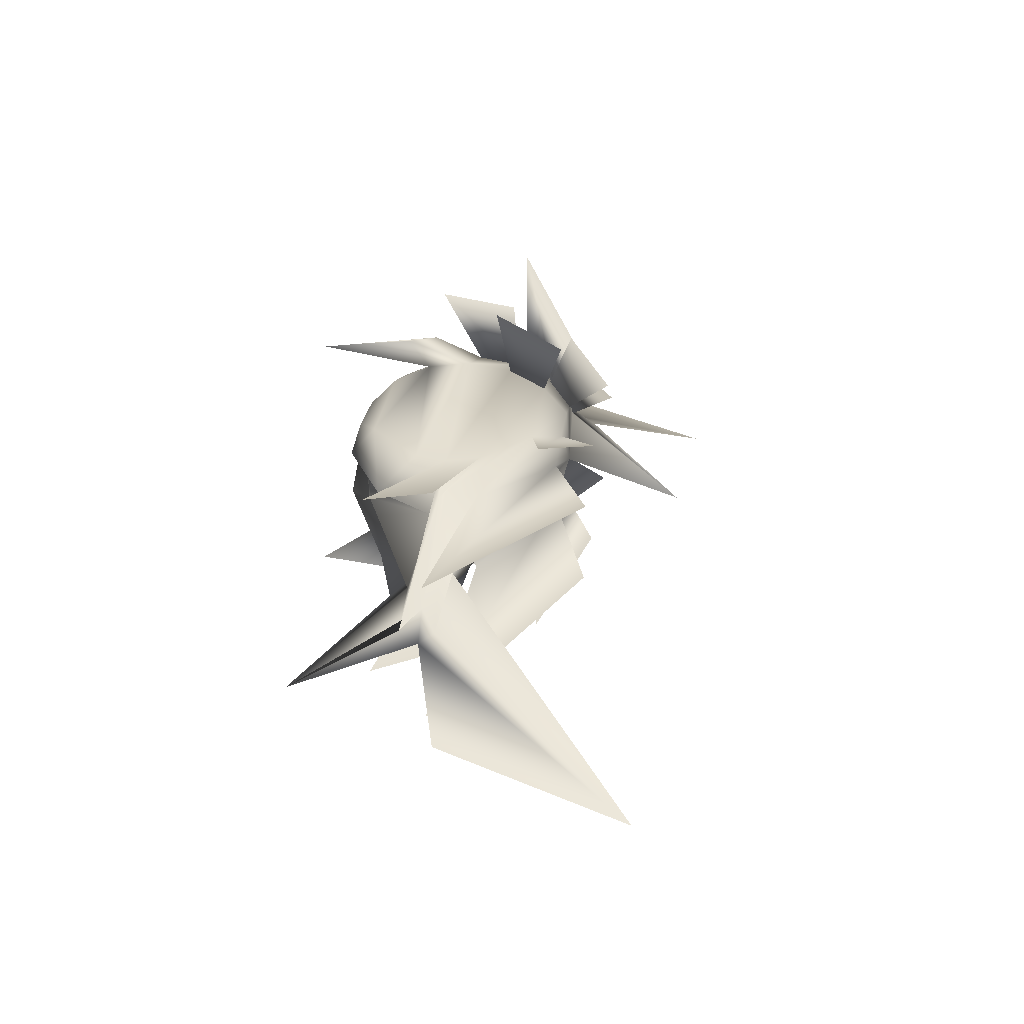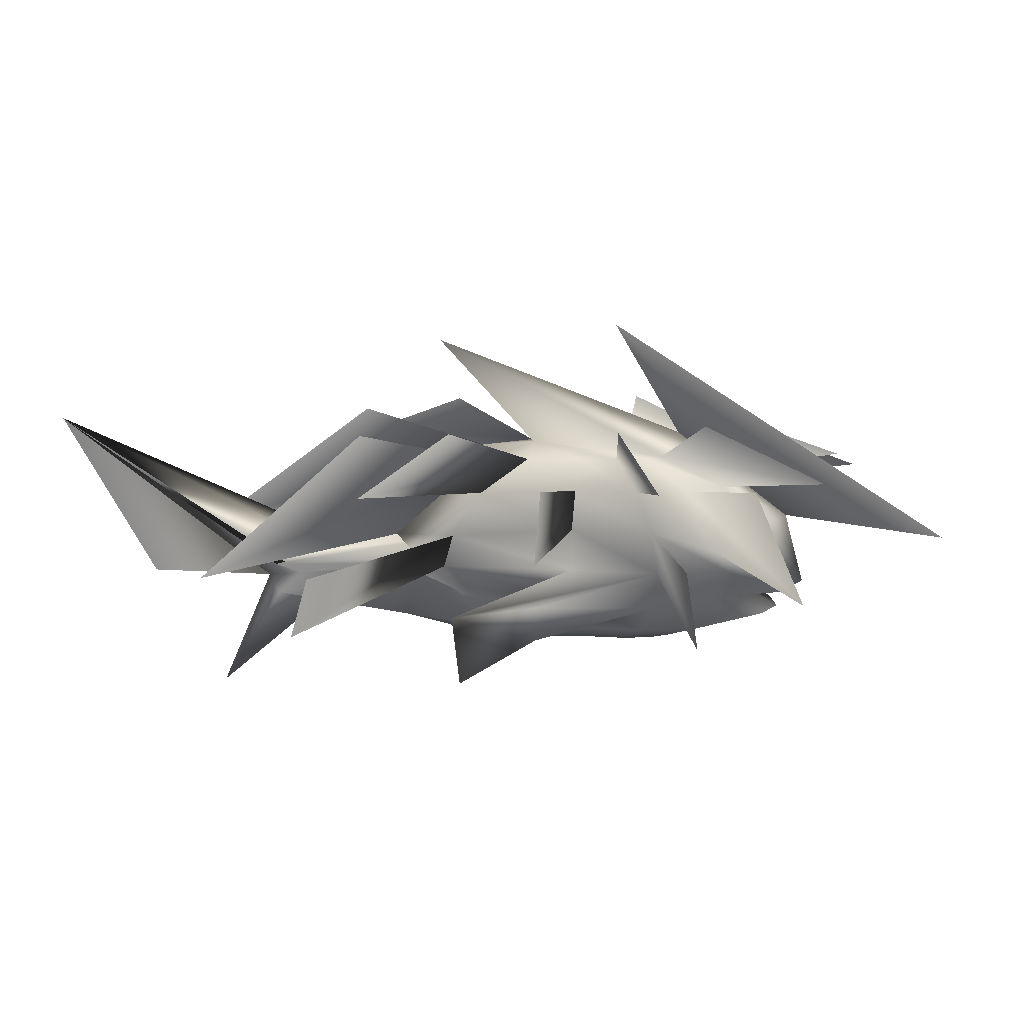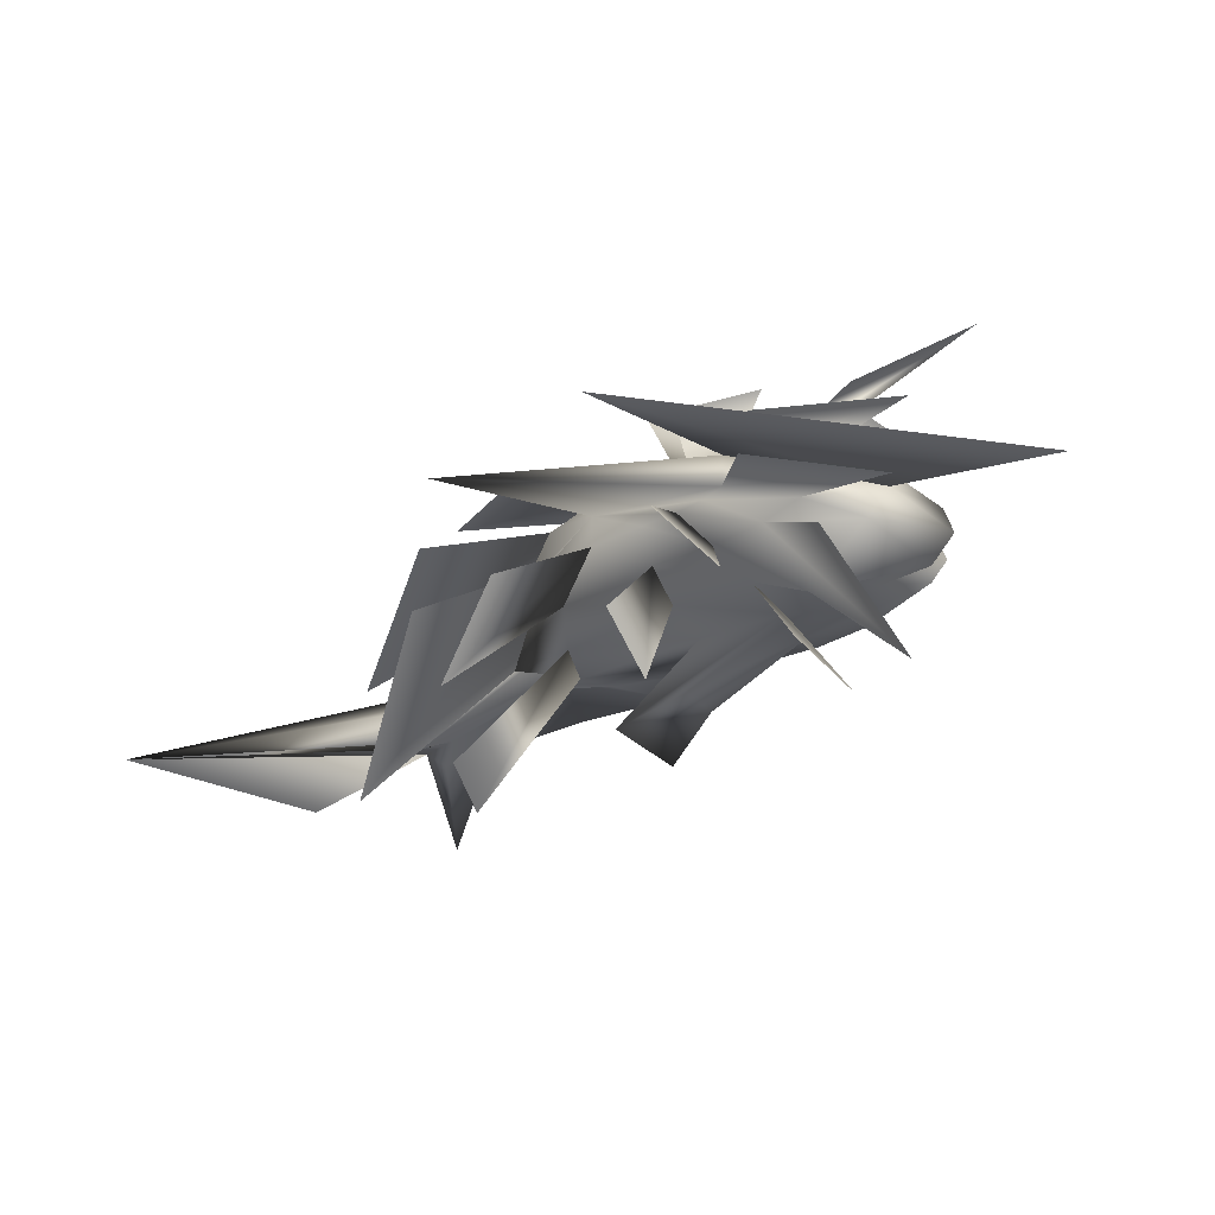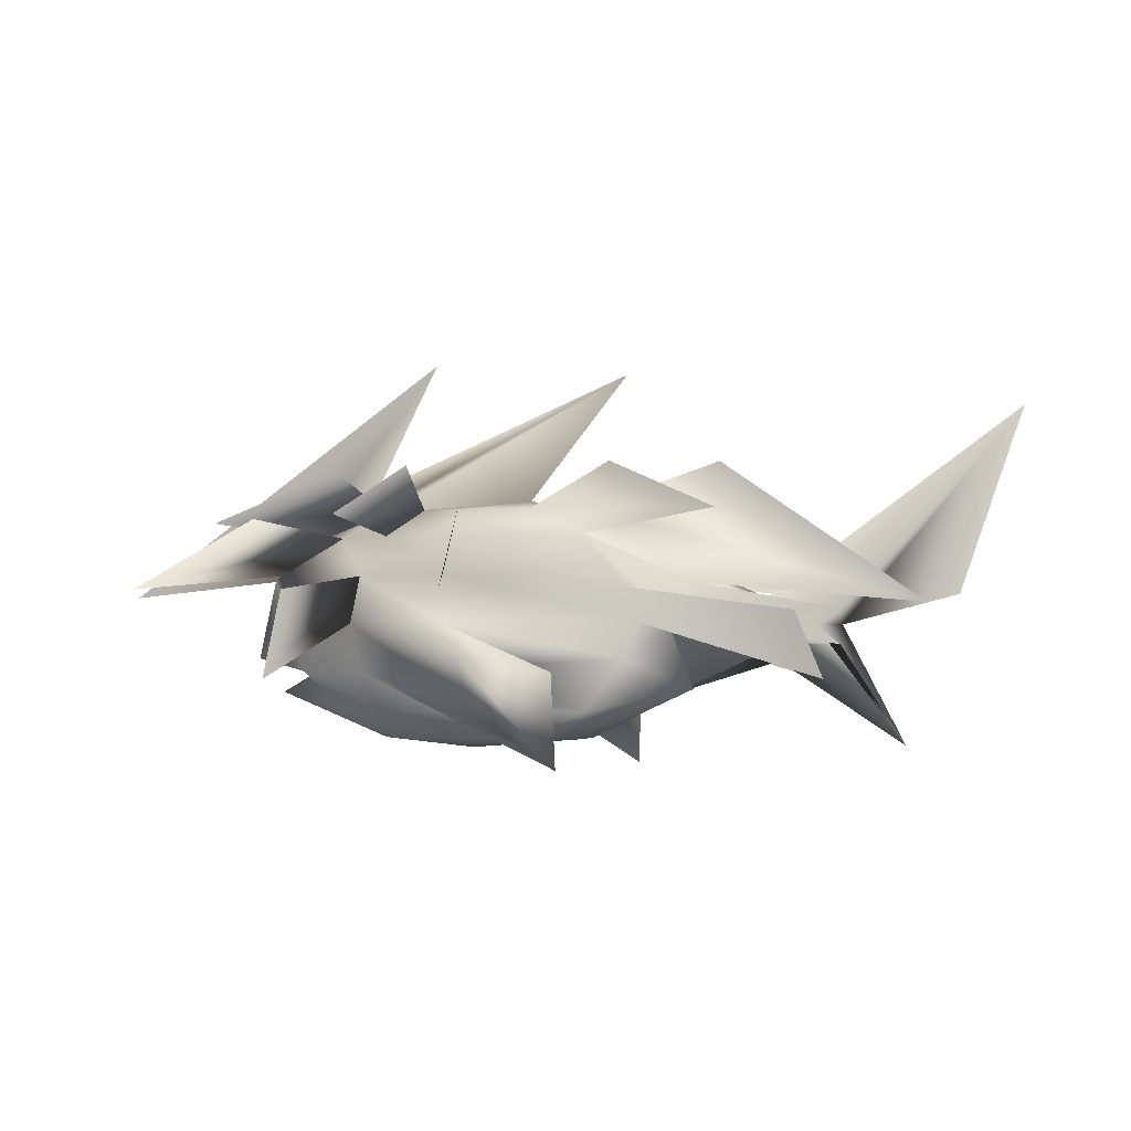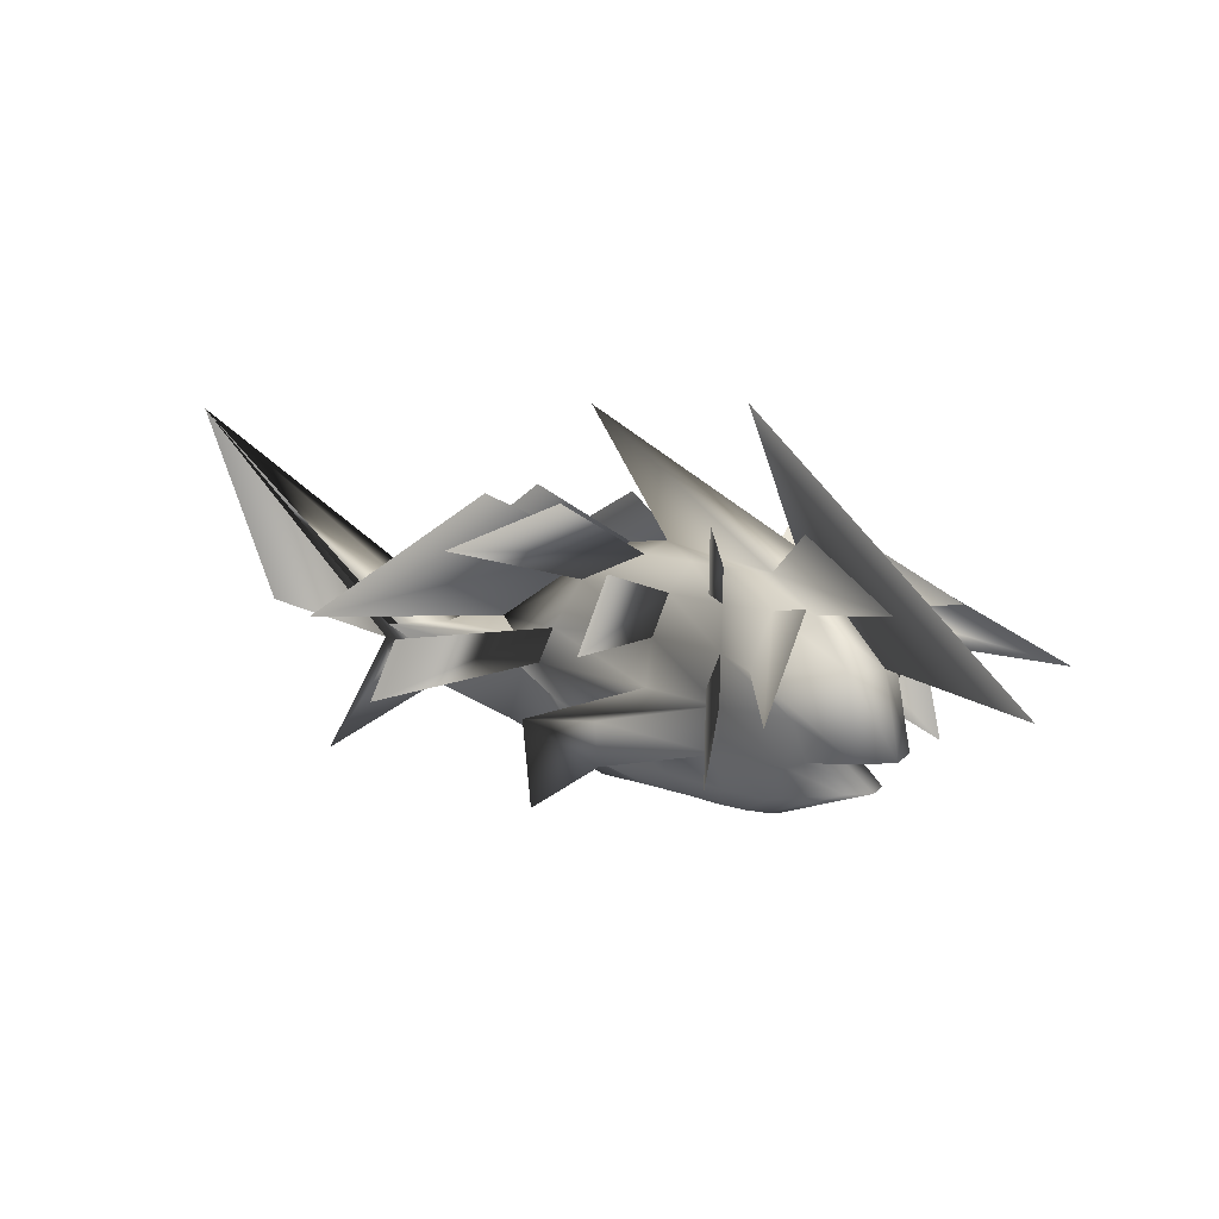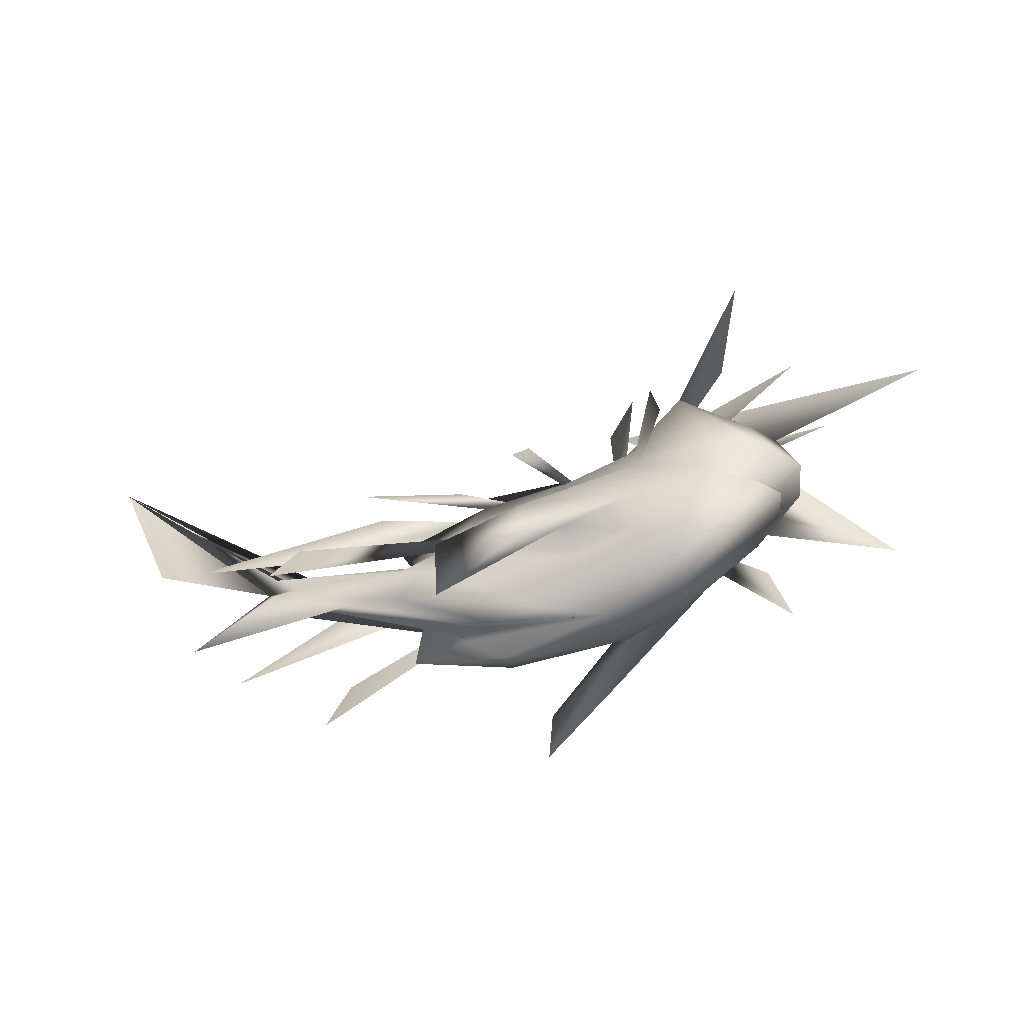
<metadata>
{"format":"obj","ext":"obj","renderer":"f3d","projection":"perspective","resolution":1024,"background":"white","views":[{"elev":29.1,"azim":-83.2,"up":"+Y"},{"elev":-65.2,"azim":3.5,"up":"+Y"},{"elev":-43.0,"azim":37.8,"up":"+Y"},{"elev":-3.2,"azim":-173.8,"up":"+Z"},{"elev":11.4,"azim":35.3,"up":"+Z"},{"elev":-62.2,"azim":15.2,"up":"+Z"}]}
</metadata>
<code>
o Sphere
v -1.155 0.1367 2.02
v 0.7627 -0.2064 1.222
v 1.61 -0.4897 0.546
v 1.74 -0.5292 -0.04661
v 1.261 -0.3839 -0.1462
v 1.536 -0.4673 -0.2997
v 0.6879 -0.203 -0.6357
v 0.6186 -0.2614 1.035
v 1.099 -0.5093 0.8394
v 1.425 -0.6638 0.546
v 1.54 -0.7176 -0.04661
v 1.076 -0.558 -0.1462
v 1.394 -0.6005 -0.2997
v 0.6134 -0.2725 -0.6357
v 0.4596 -0.2914 1.035
v 0.7997 -0.5594 0.8394
v 0.9327 -1.047 0.546
v 1.11 -0.7985 0.1999
v 1.028 -0.7385 -0.1462
v 0.7946 -0.5675 -0.4396
v 0.454 -0.2994 -0.6357
v 0.2414 -0.279 1.035
v 0.3912 -0.5266 0.8394
v 0.4888 -0.6947 0.546
v 0.5214 -0.7551 0.1999
v 0.4847 -0.6981 -0.1462
v 0.3864 -0.5306 -0.4396
v 0.2341 -0.2846 -0.6357
v -0.05248 -0.2239 1.035
v -0.1109 -0.4189 0.8394
v -0.1576 -0.548 0.546
v -0.1797 -0.5928 0.1999
v -0.1645 -0.5475 -0.1462
v -0.1182 -0.4184 -0.4396
v -0.05984 -0.2238 -0.6357
v -0.4375 0.05214 1.104
v -0.4901 -0.1621 1.035
v -0.8915 -0.3572 0.8394
v -1.153 -0.3488 0.4581
v -1.244 -0.3955 0.1999
v -1.152 -0.3412 -0.05823
v -0.8938 -0.3409 -0.4396
v -0.4918 -0.1591 -0.6357
v -0.8817 -0.1173 1.035
v -1.622 -0.3181 0.4898
v -1.461 -0.2731 0.2473
v -1.622 -0.2986 0.1999
v -1.457 -0.2705 0.1526
v -1.588 -0.305 -0.2771
v -0.8821 -0.1161 -0.6357
v -1.146 -0.04942 0.8231
v -1.466 -0.04988 0.2874
v -2.647 -0.4209 0.3212
v -2.456 -0.3591 0.1999
v -2.647 -0.4209 0.05429
v -2.073 -0.1833 0.04922
v -1.145 -0.04273 -0.4233
v -1.242 0.03684 0.8231
v -2.251 -0.1908 0.3506
v -4.115 -0.7974 1.882
v -2.72 -0.3627 0.1999
v -3.184 -0.5088 -0.7015
v -2.257 -0.1743 0.04922
v -1.242 0.02997 -0.4233
v -1.146 0.1367 0.8231
v -2.099 -0.07936 0.3506
v -2.697 -0.2741 0.3212
v -2.512 -0.1846 0.1999
v -2.697 -0.2741 0.05429
v -1.47 0.02847 0.1124
v -1.147 0.1267 -0.4233
v -0.8676 0.2088 1.035
v -1.644 0.3026 0.4898
v -1.473 0.2655 0.2473
v -1.654 0.2849 0.1999
v -1.473 0.2655 0.1526
v -1.638 0.3033 -0.2771
v -0.8663 0.2224 -0.6357
v -0.4501 0.2653 1.035
v -0.8559 0.4516 0.8394
v -1.145 0.3897 0.4581
v -1.248 0.4012 0.1999
v -1.15 0.3765 -0.05823
v -0.8578 0.4478 -0.4396
v -0.4447 0.2805 -0.6357
v 0.04194 0.239 1.035
v 0.09413 0.4311 0.8394
v 0.1389 0.558 0.546
v 0.1576 0.602 0.1999
v 0.1432 0.5569 -0.1462
v 0.09962 0.4294 -0.4396
v 0.04614 0.2363 -0.6357
v 0.3449 0.15 1.035
v 0.6092 0.2551 0.8394
v 0.7924 0.3155 0.546
v 0.8556 0.3409 0.1999
v 0.7929 0.3142 -0.1462
v 0.6116 0.2475 -0.4396
v 0.3462 0.1368 -0.6357
v -0.006847 0.006859 -0.7045
v 0.5467 0.04203 1.035
v 0.9777 0.03596 0.8394
v 1.363 0.3483 0.546
v 1.37 0.0437 0.1999
v 1.268 0.03955 -0.1462
v 0.978 0.02771 -0.4396
v 0.5452 0.02221 -0.6357
v 0.6704 -0.06984 1.035
v 1.198 -0.1884 0.8394
v 1.555 -0.2427 0.546
v 1.68 -0.2618 -0.04661
v 1.206 -0.1369 -0.1462
v 1.494 -0.2782 -0.2997
v 0.665 -0.09745 -0.6357
v -0.4869 -0.7612 -0.05031
v -0.5147 -0.6864 -0.3964
v -1.201 -0.6525 -0.1607
v -1.183 -0.5833 -0.8319
v -0.7101 1.17 -0.1607
v -0.733 1.098 -0.8319
v -0.01938 0.9051 -0.05031
v -0.08789 0.8559 -0.3964
v 0.2898 -0.06419 2.137
v 2.825 -0.8585 0.4396
v 0.9701 -0.4388 1.353
v 1.87 -0.8953 0.9872
v 1.311 -0.9906 0.9872
v 1.561 -1.899 0.4396
v 0.2615 -0.4788 1.353
v 0.546 -0.9336 0.9872
v 0.7304 -1.244 0.4396
v 0.792 -1.355 -0.2065
v -0.3967 -0.741 0.9872
v -0.4807 -0.977 0.4396
v -1.124 -0.2928 1.353
v -1.882 -0.6692 0.9872
v -2.374 -0.6603 0.2754
v -2.546 -0.7517 -0.2065
v -1.863 -0.2212 1.353
v -3.251 -0.6398 0.3347
v -1.838 0.3858 1.353
v -3.288 0.4702 0.3347
v -1.052 0.5015 1.353
v -1.815 0.8408 0.9872
v -2.36 0.7169 0.2754
v -2.555 0.7345 -0.2065
v -0.01326 0.8467 0.9872
v 0.07466 1.09 0.4396
v 0.4531 0.3195 1.353
v 0.9528 0.5254 0.9872
v 1.299 0.6441 0.4396
v 1.417 0.692 -0.2065
v 1.643 0.1209 0.9872
v 2.364 0.7056 0.4396
v 1.063 -0.08652 1.353
v 2.055 -0.296 0.9872
v -3.602 -0.6386 0.4359
f 5 4 11
f 5 11 12
f 7 6 13
f 7 13 14
f 6 5 12
f 6 12 13
f 14 13 20
f 14 20 21
f 13 12 19
f 13 19 20
f 21 20 27
f 21 27 28
f 20 19 26
f 20 26 27
f 28 27 34
f 28 34 35
f 27 26 33
f 27 33 34
f 35 34 42
f 35 42 43
f 34 33 41
f 34 41 42
f 43 42 49
f 43 49 50
f 42 41 48
f 42 48 49
f 50 49 56
f 50 56 57
f 49 48 55
f 49 55 56
f 57 56 63
f 57 63 64
f 56 55 62
f 56 62 63
f 64 63 70
f 64 70 71
f 63 62 69
f 63 69 70
f 71 70 77
f 71 77 78
f 70 69 76
f 70 76 77
f 78 77 84
f 78 84 85
f 77 76 83
f 77 83 84
f 85 84 91
f 85 91 92
f 84 83 90
f 84 90 91
f 92 91 98
f 92 98 99
f 91 90 97
f 91 97 98
f 99 98 106
f 99 106 107
f 98 97 105
f 98 105 106
f 107 106 113
f 107 113 114
f 106 105 112
f 106 112 113
f 100 7 14
f 100 14 21
f 100 21 28
f 100 28 35
f 100 35 43
f 100 43 50
f 100 50 57
f 100 57 64
f 100 64 71
f 100 71 78
f 100 78 85
f 100 85 92
f 100 92 99
f 100 99 107
f 100 107 114
f 114 113 6
f 114 6 7
f 113 112 5
f 113 5 6
f 112 111 4
f 112 4 5
f 100 114 7
f 32 33 118
f 32 118 117
f 90 89 119
f 90 119 120
f 97 90 120
f 97 120 122
f 33 26 116
f 33 116 118
f 2 1 8
f 2 8 9
f 4 3 10
f 4 10 11
f 3 2 9
f 3 9 10
f 11 10 17
f 11 17 18
f 10 9 16
f 10 16 17
f 9 8 15
f 9 15 16
f 17 16 23
f 17 23 24
f 16 15 22
f 16 22 23
f 24 23 30
f 24 30 31
f 23 22 29
f 23 29 30
f 31 30 38
f 31 38 39
f 30 29 37
f 30 37 38
f 39 38 45
f 39 45 46
f 38 37 44
f 38 44 45
f 47 46 53
f 47 53 54
f 46 45 52
f 46 52 53
f 45 44 51
f 45 51 52
f 53 52 59
f 53 59 60
f 52 51 58
f 52 58 59
f 60 59 66
f 60 66 67
f 59 58 65
f 59 65 66
f 68 67 74
f 68 74 75
f 67 66 73
f 67 73 74
f 66 65 72
f 66 72 73
f 74 73 80
f 74 80 81
f 73 72 79
f 73 79 80
f 81 80 87
f 81 87 88
f 80 79 86
f 80 86 87
f 88 87 94
f 88 94 95
f 87 86 93
f 87 93 94
f 95 94 102
f 95 102 103
f 94 93 101
f 94 101 102
f 104 103 110
f 104 110 111
f 103 102 109
f 103 109 110
f 102 101 108
f 102 108 109
f 1 36 8
f 8 36 15
f 15 36 22
f 22 36 29
f 29 36 37
f 37 36 44
f 44 36 51
f 51 36 58
f 58 36 65
f 65 36 72
f 72 36 79
f 79 36 86
f 86 36 93
f 93 36 101
f 101 36 108
f 36 1 108
f 111 110 3
f 111 3 4
f 110 109 2
f 110 2 3
f 1 2 109
f 1 109 108
f 72 73 142
f 72 142 141
f 8 9 126
f 8 126 125
f 3 2 123
f 3 123 124
f 22 23 130
f 22 130 129
f 87 88 148
f 87 148 147
f 37 38 136
f 37 136 135
f 102 103 154
f 102 154 153
f 79 80 144
f 79 144 143
f 93 94 150
f 93 150 149
f 108 109 156
f 108 156 155
f 16 17 128
f 16 128 127
f 30 31 134
f 30 134 133
f 44 45 140
f 44 140 139
f 12 11 18
f 12 18 19
f 18 17 24
f 18 24 25
f 19 18 25
f 19 25 26
f 25 24 31
f 25 31 32
f 25 32 117
f 25 117 115
f 32 31 39
f 32 39 40
f 33 32 40
f 33 40 41
f 40 39 46
f 40 46 47
f 41 40 47
f 41 47 48
f 48 47 54
f 48 54 55
f 54 53 60
f 54 60 61
f 55 54 61
f 55 61 62
f 61 60 67
f 61 67 68
f 62 61 68
f 62 68 69
f 69 68 75
f 69 75 76
f 75 74 81
f 75 81 82
f 76 75 82
f 76 82 83
f 82 81 88
f 82 88 89
f 83 82 89
f 83 89 90
f 89 88 95
f 89 95 96
f 89 96 121
f 89 121 119
f 96 95 103
f 96 103 104
f 97 96 104
f 97 104 105
f 105 104 111
f 105 111 112
f 116 115 117
f 116 117 118
f 120 119 121
f 120 121 122
f 26 25 115
f 26 115 116
f 96 97 122
f 96 122 121
f 24 25 132
f 24 132 131
f 39 40 138
f 39 138 137
f 81 82 146
f 81 146 145
f 95 96 152
f 95 152 151
f 60 61 157

</code>
